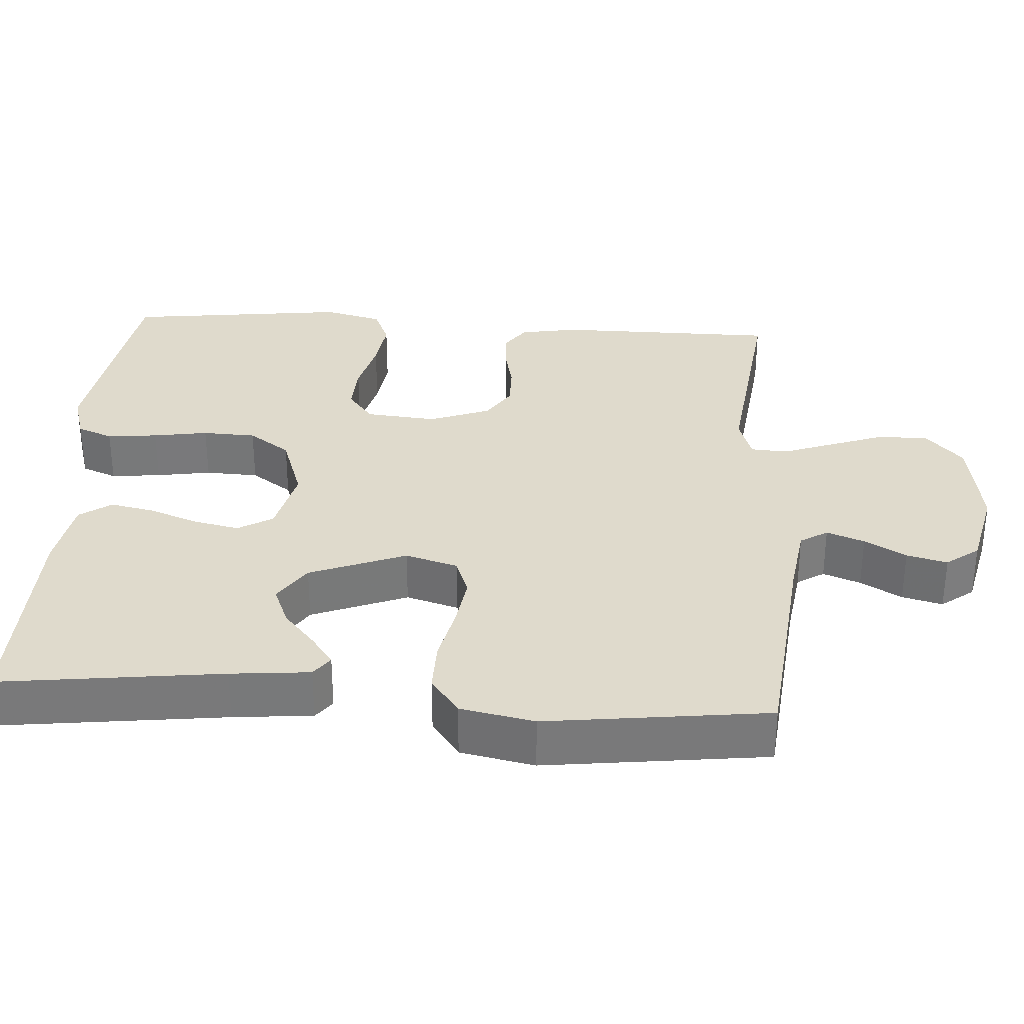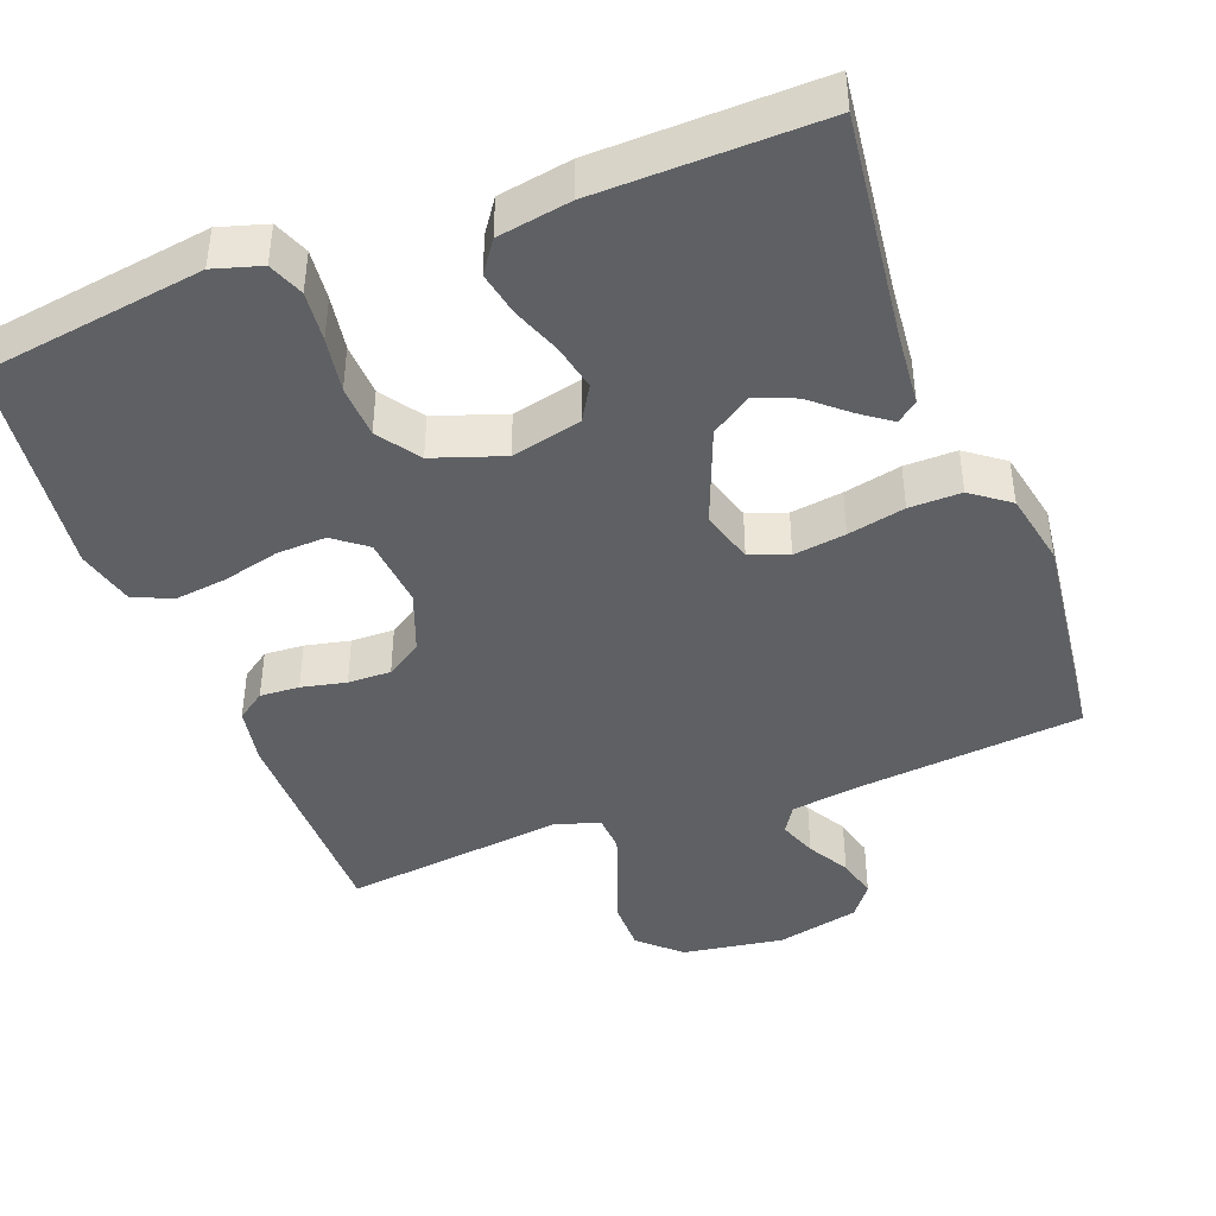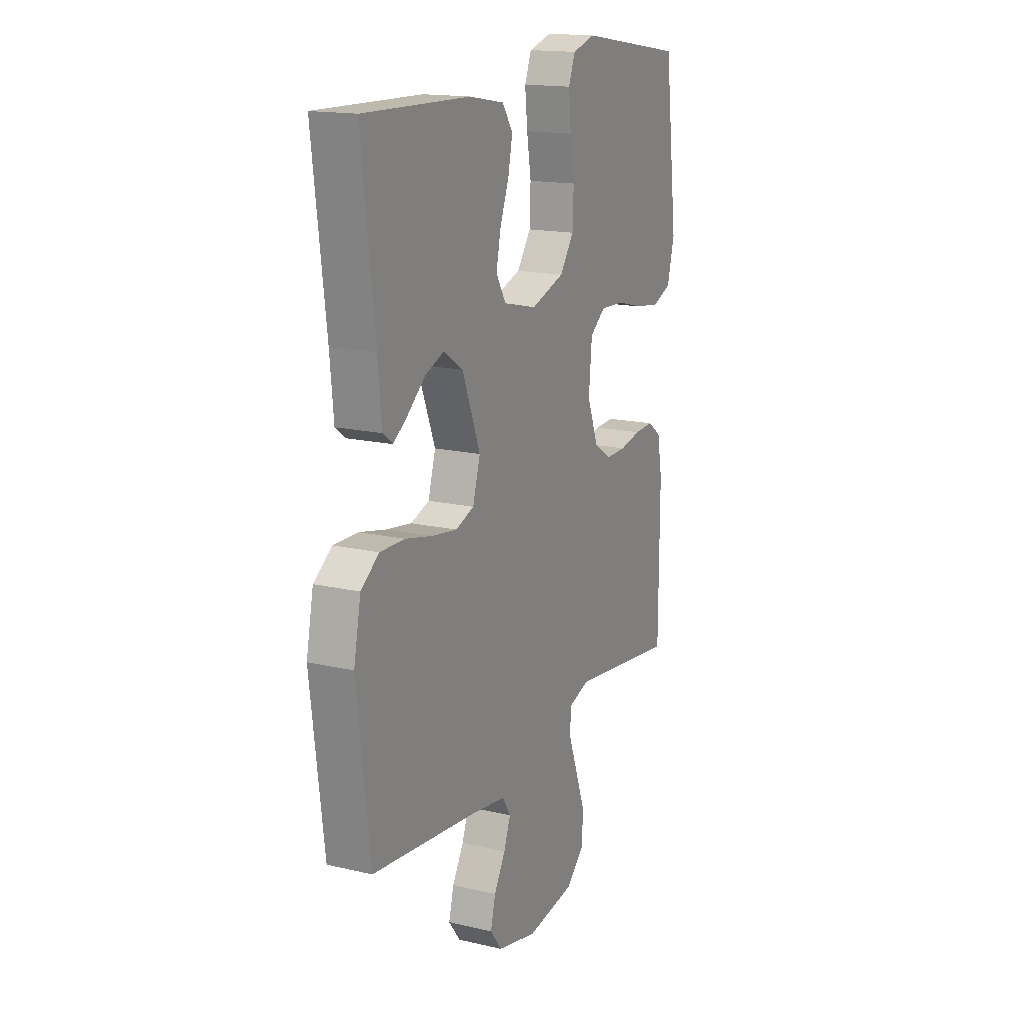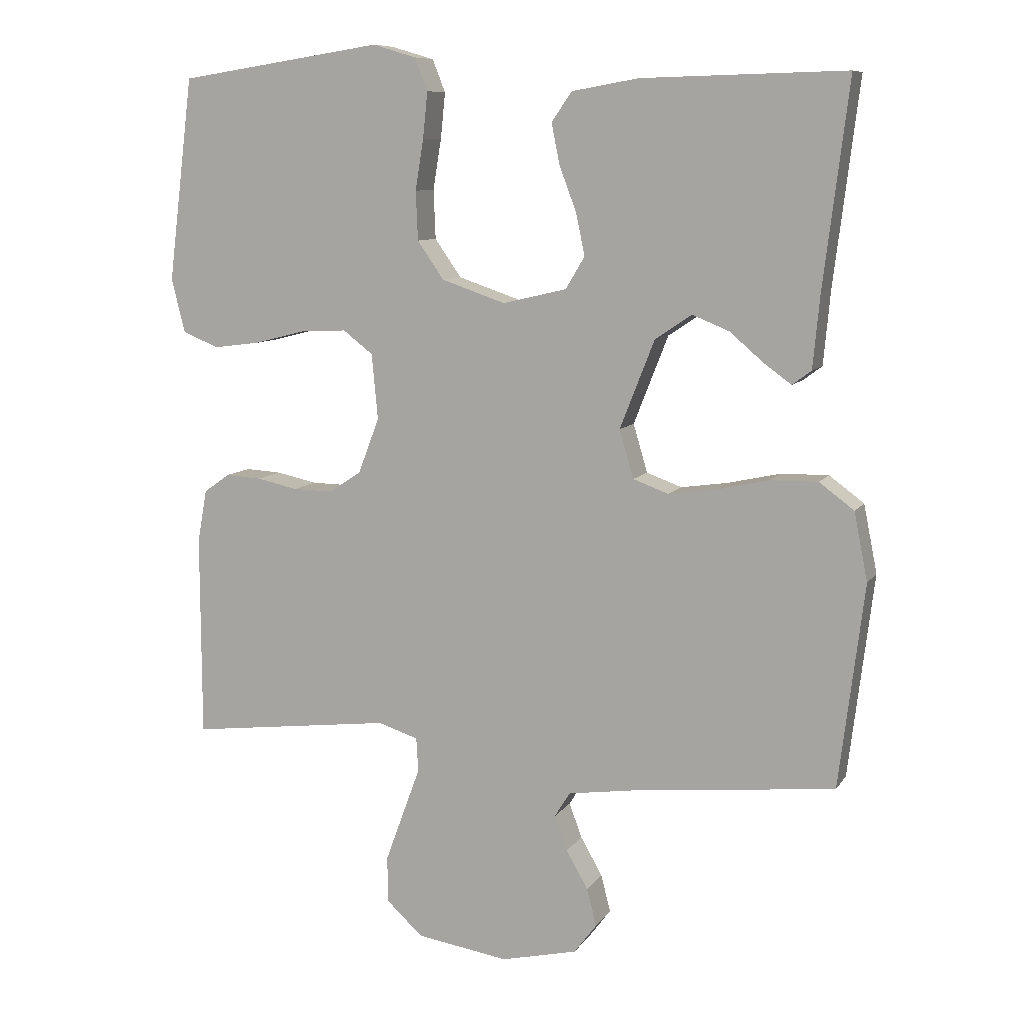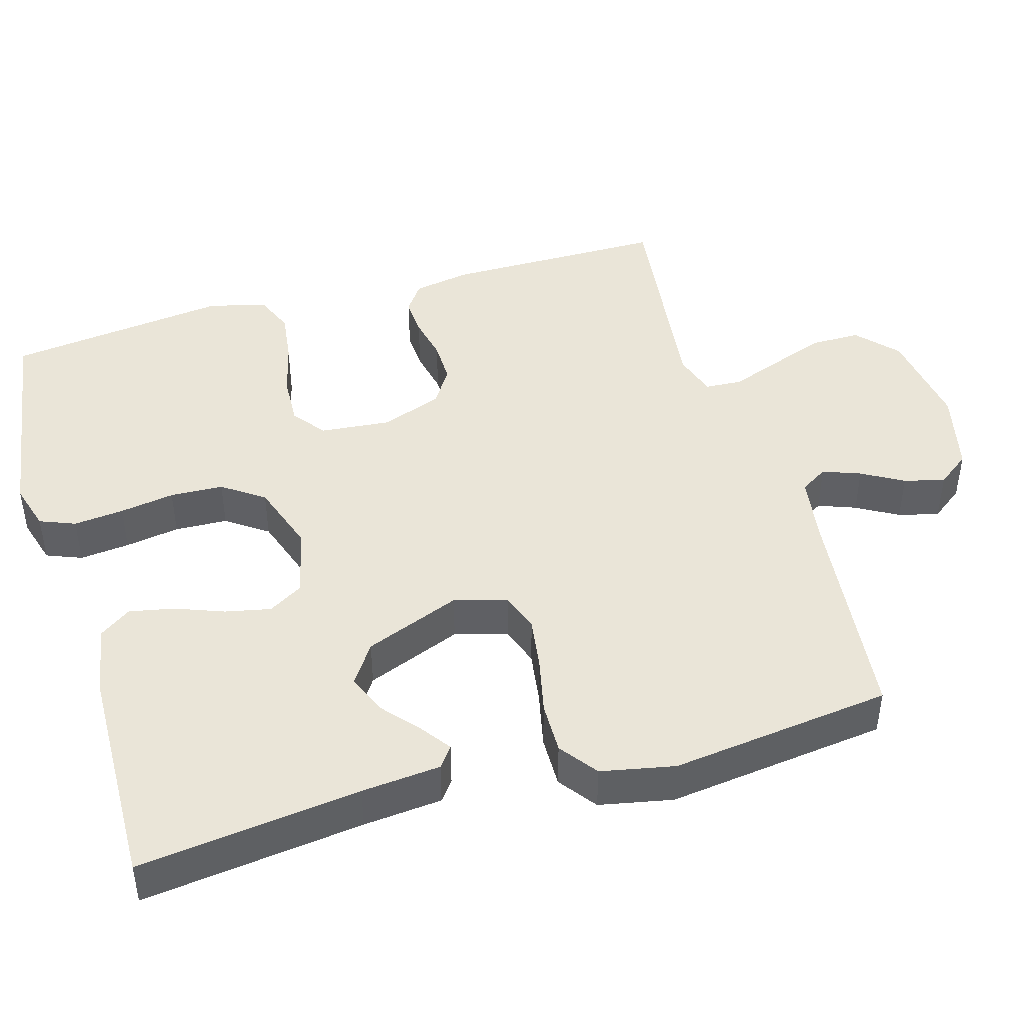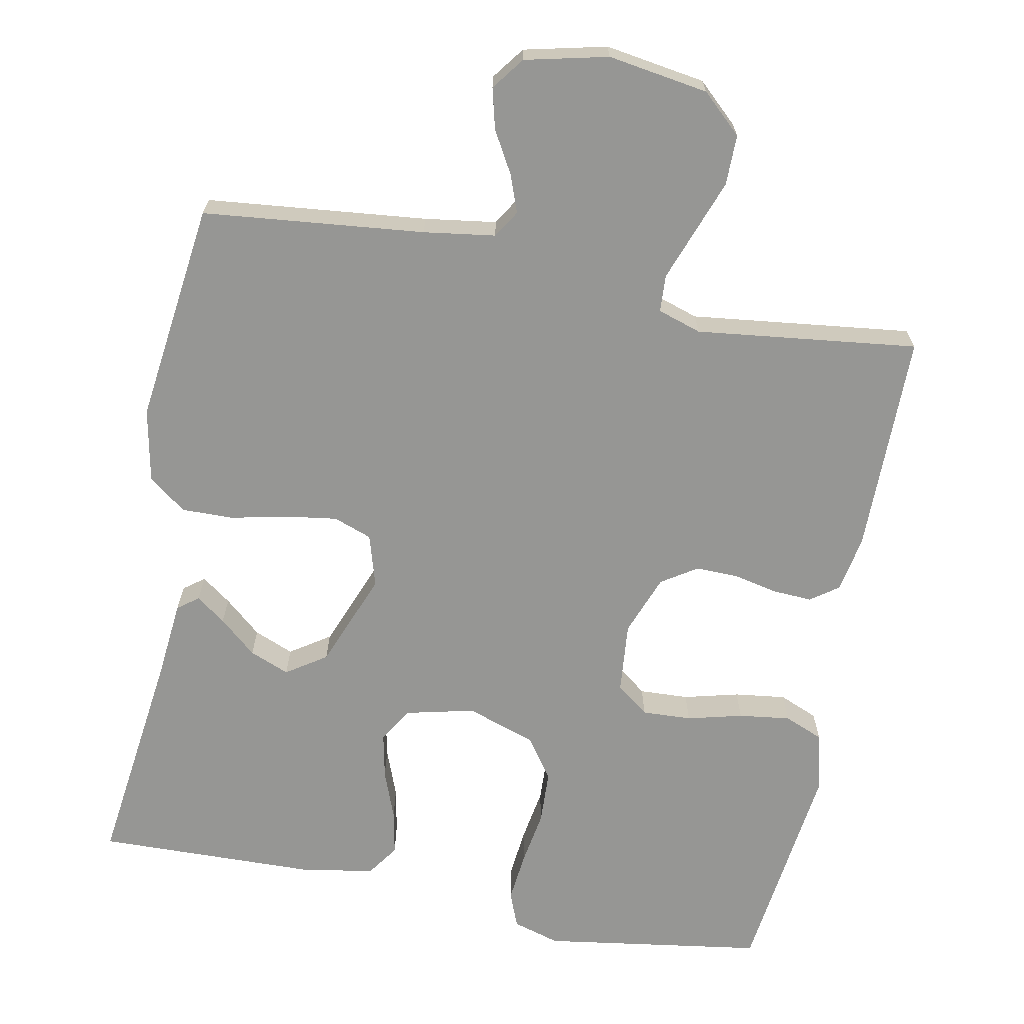
<metadata>
{"format":"obj","ext":"obj","renderer":"f3d","projection":"perspective","resolution":1024,"background":"white","views":[{"elev":32.5,"azim":93.7,"up":"+Y"},{"elev":-43.0,"azim":20.7,"up":"+Y"},{"elev":16.2,"azim":115.7,"up":"+Z"},{"elev":9.0,"azim":19.7,"up":"+Z"},{"elev":45.0,"azim":73.8,"up":"+Y"},{"elev":-67.7,"azim":169.0,"up":"+Y"}]}
</metadata>
<code>
v 0.5 0.07 0.5
v 0.463 0.07 0.2
v 0.453 0.07 0.093
v 0.425 0.07 0.072
v 0.385 0.07 0.101
v 0.335 0.07 0.144
v 0.281 0.07 0.166
v 0.227 0.07 0.13
v 0.176 0.07 0
v 0.197 0.07 -0.071
v 0.249 0.07 -0.09
v 0.319 0.07 -0.08
v 0.396 0.07 -0.063
v 0.466 0.07 -0.062
v 0.517 0.07 -0.1
v 0.537 0.07 -0.2
v 0.5 0.07 -0.5
v 0.2 0.07 -0.531
v 0.103 0.07 -0.545
v 0.08 0.07 -0.582
v 0.099 0.07 -0.633
v 0.131 0.07 -0.689
v 0.145 0.07 -0.744
v 0.112 0.07 -0.788
v 0 0.07 -0.814
v -0.136 0.07 -0.793
v -0.19 0.07 -0.743
v -0.19 0.07 -0.675
v -0.163 0.07 -0.601
v -0.138 0.07 -0.533
v -0.141 0.07 -0.483
v -0.2 0.07 -0.464
v -0.5 0.07 -0.5
v -0.501 0.07 -0.2
v -0.487 0.07 -0.123
v -0.449 0.07 -0.096
v -0.396 0.07 -0.099
v -0.336 0.07 -0.112
v -0.278 0.07 -0.113
v -0.23 0.07 -0.082
v -0.199 0.07 0
v -0.208 0.07 0.096
v -0.252 0.07 0.13
v -0.319 0.07 0.127
v -0.394 0.07 0.108
v -0.464 0.07 0.099
v -0.517 0.07 0.121
v -0.537 0.07 0.2
v -0.5 0.07 0.5
v -0.2 0.07 0.545
v -0.136 0.07 0.526
v -0.117 0.07 0.478
v -0.124 0.07 0.41
v -0.136 0.07 0.336
v -0.133 0.07 0.264
v -0.094 0.07 0.208
v 0 0.07 0.176
v 0.094 0.07 0.198
v 0.122 0.07 0.245
v 0.109 0.07 0.307
v 0.084 0.07 0.373
v 0.072 0.07 0.433
v 0.102 0.07 0.476
v 0.2 0.07 0.493
v 0.5 0 0.5
v 0.463 0 0.2
v 0.453 0 0.093
v 0.425 0 0.072
v 0.385 0 0.101
v 0.335 0 0.144
v 0.281 0 0.166
v 0.227 0 0.13
v 0.176 0 0
v 0.197 0 -0.071
v 0.249 0 -0.09
v 0.319 0 -0.08
v 0.396 0 -0.063
v 0.466 0 -0.062
v 0.517 0 -0.1
v 0.537 0 -0.2
v 0.5 0 -0.5
v 0.2 0 -0.531
v 0.103 0 -0.545
v 0.08 0 -0.582
v 0.099 0 -0.633
v 0.131 0 -0.689
v 0.145 0 -0.744
v 0.112 0 -0.788
v 0 0 -0.814
v -0.136 0 -0.793
v -0.19 0 -0.743
v -0.19 0 -0.675
v -0.163 0 -0.601
v -0.138 0 -0.533
v -0.141 0 -0.483
v -0.2 0 -0.464
v -0.5 0 -0.5
v -0.501 0 -0.2
v -0.487 0 -0.123
v -0.449 0 -0.096
v -0.396 0 -0.099
v -0.336 0 -0.112
v -0.278 0 -0.113
v -0.23 0 -0.082
v -0.199 0 0
v -0.208 0 0.096
v -0.252 0 0.13
v -0.319 0 0.127
v -0.394 0 0.108
v -0.464 0 0.099
v -0.517 0 0.121
v -0.537 0 0.2
v -0.5 0 0.5
v -0.2 0 0.545
v -0.136 0 0.526
v -0.117 0 0.478
v -0.124 0 0.41
v -0.136 0 0.336
v -0.133 0 0.264
v -0.094 0 0.208
v 0 0 0.176
v 0.094 0 0.198
v 0.122 0 0.245
v 0.109 0 0.307
v 0.084 0 0.373
v 0.072 0 0.433
v 0.102 0 0.476
v 0.2 0 0.493
f 64 1 2
f 63 64 2
f 62 63 2
f 61 62 2
f 60 61 2
f 59 60 2 3
f 52 53 54
f 51 52 54
f 50 51 54
f 49 50 54
f 48 49 54
f 47 48 54
f 46 47 54
f 45 46 54
f 44 45 54
f 43 44 54 55
f 42 43 55 56
f 36 37 38
f 35 36 38
f 34 35 38
f 33 34 38
f 32 33 38
f 31 32 38 39
f 28 29 30
f 27 28 30
f 26 27 30
f 25 26 30
f 24 25 30
f 23 24 30
f 22 23 30
f 21 22 30
f 20 21 30 31
f 31 39 40
f 20 31 40
f 19 20 40
f 16 17 18
f 15 16 18
f 14 15 18
f 13 14 18
f 12 13 18
f 11 12 18 19
f 3 4 5 6
f 59 3 6
f 59 6 7
f 58 59 7 8
f 57 58 8 9
f 57 9 10
f 56 57 10
f 42 56 10
f 41 42 10
f 19 40 41
f 11 19 41
f 10 11 41
f 66 65 128
f 66 128 127
f 66 127 126
f 66 126 125
f 66 125 124
f 67 66 124 123
f 118 117 116
f 118 116 115
f 118 115 114
f 118 114 113
f 118 113 112
f 118 112 111
f 118 111 110
f 118 110 109
f 118 109 108
f 119 118 108 107
f 120 119 107 106
f 102 101 100
f 102 100 99
f 102 99 98
f 102 98 97
f 102 97 96
f 103 102 96 95
f 94 93 92
f 94 92 91
f 94 91 90
f 94 90 89
f 94 89 88
f 94 88 87
f 94 87 86
f 94 86 85
f 95 94 85 84
f 104 103 95
f 104 95 84
f 104 84 83
f 82 81 80
f 82 80 79
f 82 79 78
f 82 78 77
f 82 77 76
f 83 82 76 75
f 70 69 68 67
f 70 67 123
f 71 70 123
f 72 71 123 122
f 73 72 122 121
f 74 73 121
f 74 121 120
f 74 120 106
f 74 106 105
f 105 104 83
f 105 83 75
f 105 75 74
f 1 65 66 2
f 2 66 67 3
f 3 67 68 4
f 4 68 69 5
f 5 69 70 6
f 6 70 71 7
f 7 71 72 8
f 8 72 73 9
f 9 73 74 10
f 10 74 75 11
f 11 75 76 12
f 12 76 77 13
f 13 77 78 14
f 14 78 79 15
f 15 79 80 16
f 16 80 81 17
f 17 81 82 18
f 18 82 83 19
f 19 83 84 20
f 20 84 85 21
f 21 85 86 22
f 22 86 87 23
f 23 87 88 24
f 24 88 89 25
f 25 89 90 26
f 26 90 91 27
f 27 91 92 28
f 28 92 93 29
f 29 93 94 30
f 30 94 95 31
f 31 95 96 32
f 32 96 97 33
f 33 97 98 34
f 34 98 99 35
f 35 99 100 36
f 36 100 101 37
f 37 101 102 38
f 38 102 103 39
f 39 103 104 40
f 40 104 105 41
f 41 105 106 42
f 42 106 107 43
f 43 107 108 44
f 44 108 109 45
f 45 109 110 46
f 46 110 111 47
f 47 111 112 48
f 48 112 113 49
f 49 113 114 50
f 50 114 115 51
f 51 115 116 52
f 52 116 117 53
f 53 117 118 54
f 54 118 119 55
f 55 119 120 56
f 56 120 121 57
f 57 121 122 58
f 58 122 123 59
f 59 123 124 60
f 60 124 125 61
f 61 125 126 62
f 62 126 127 63
f 63 127 128 64
f 64 128 65 1

</code>
